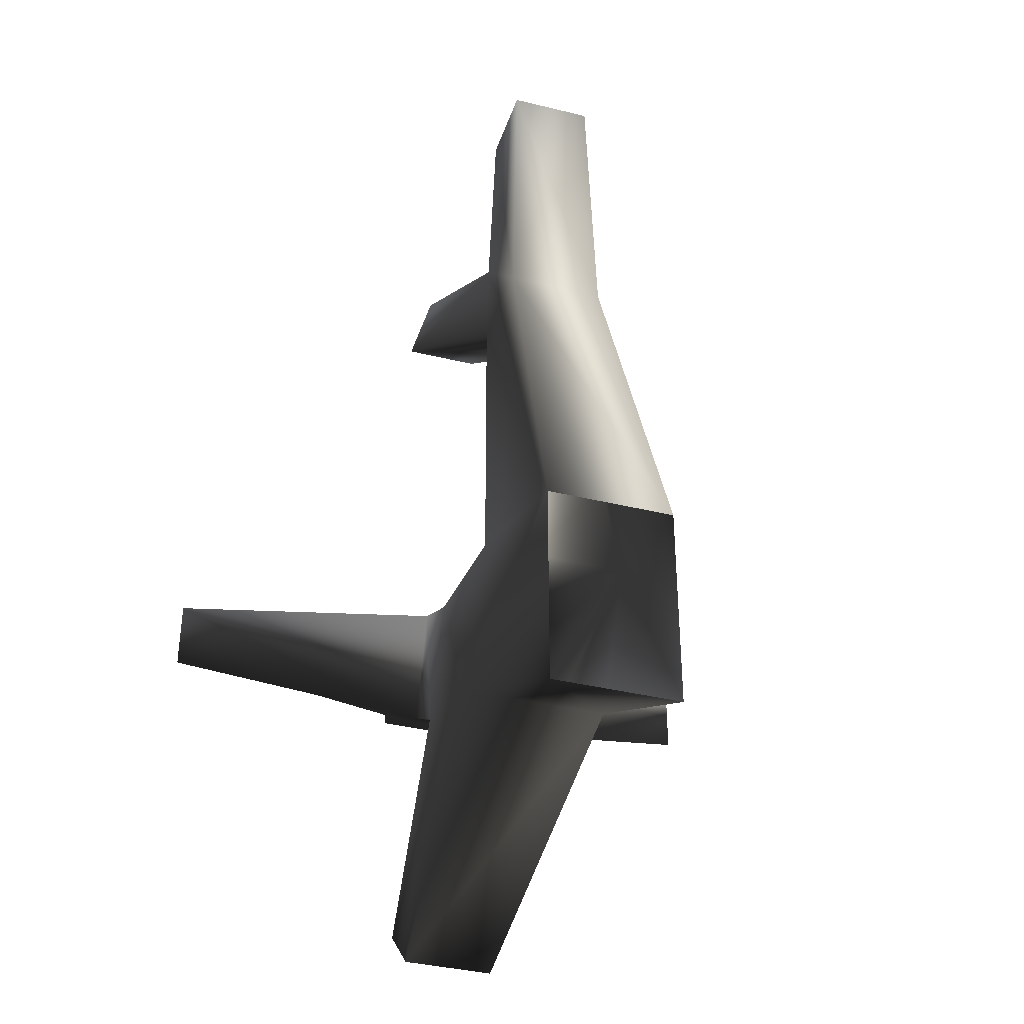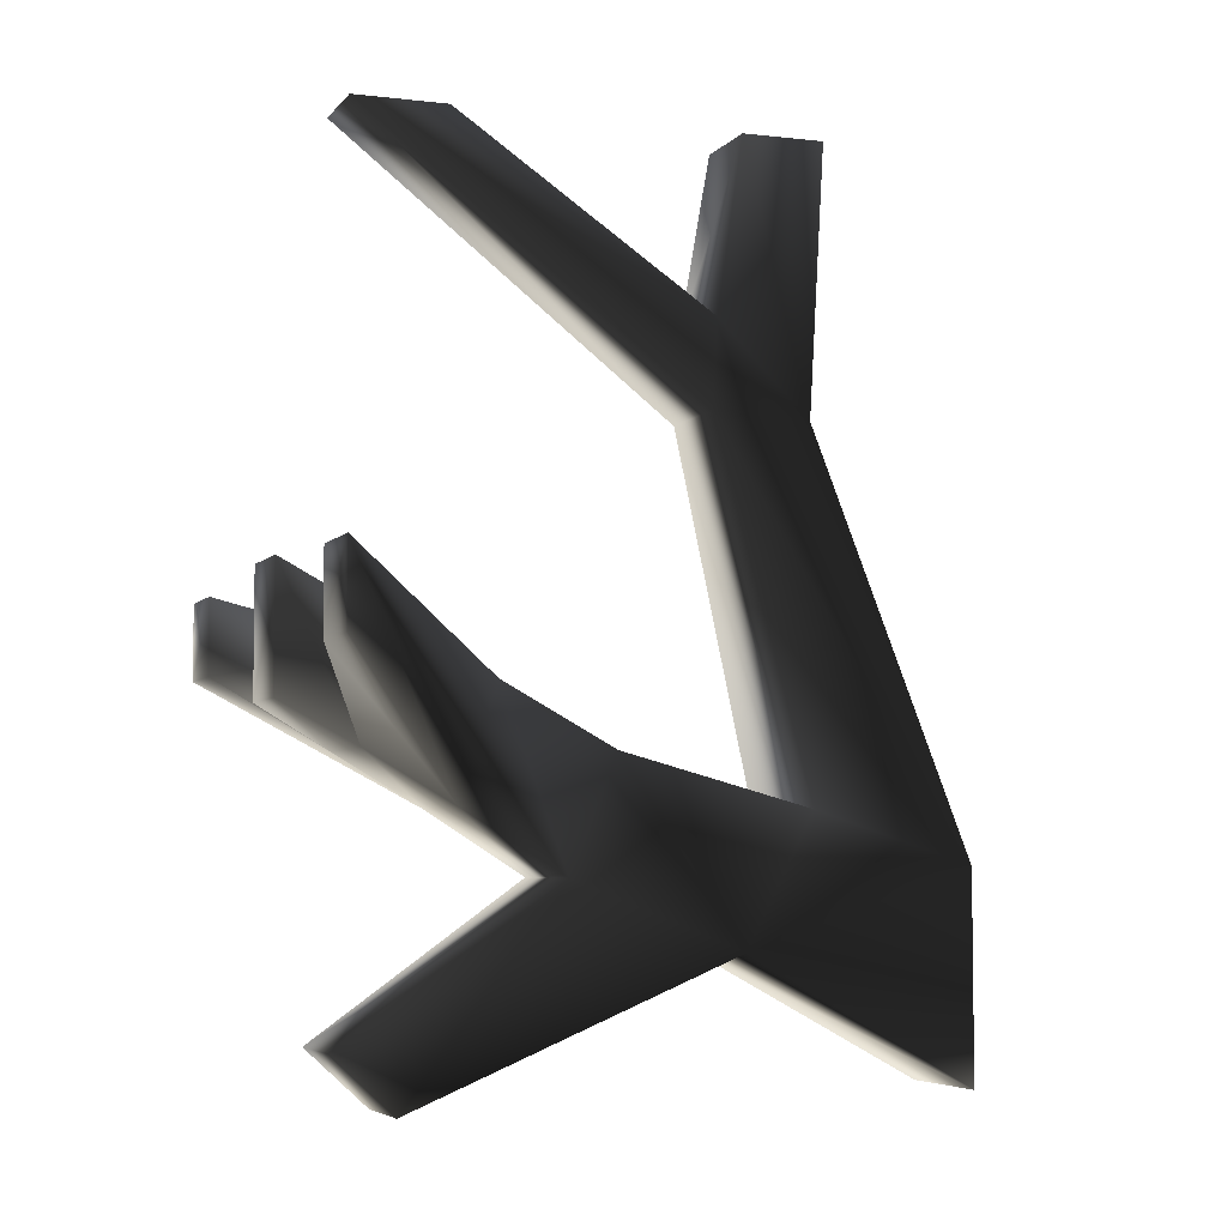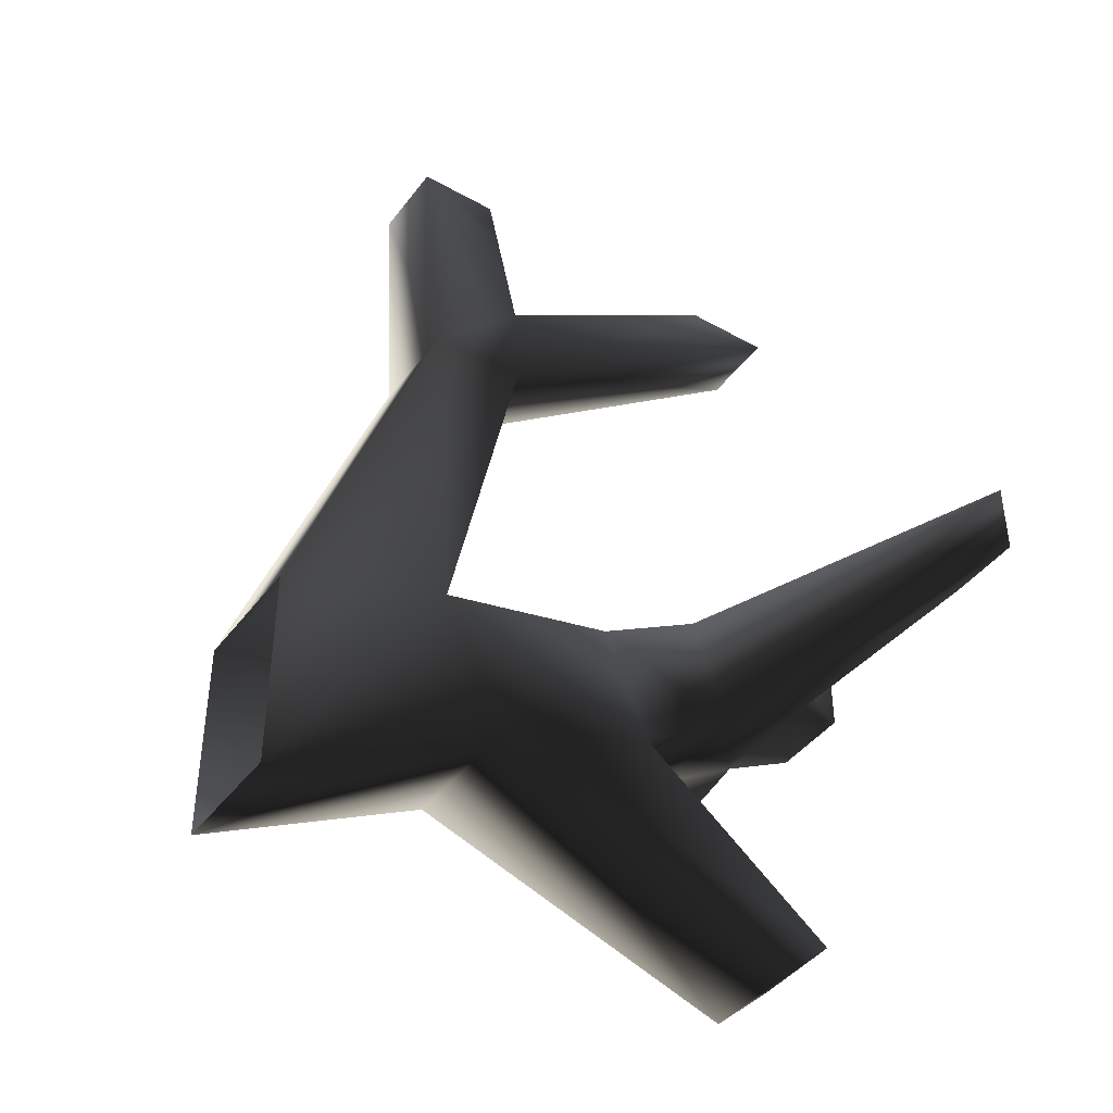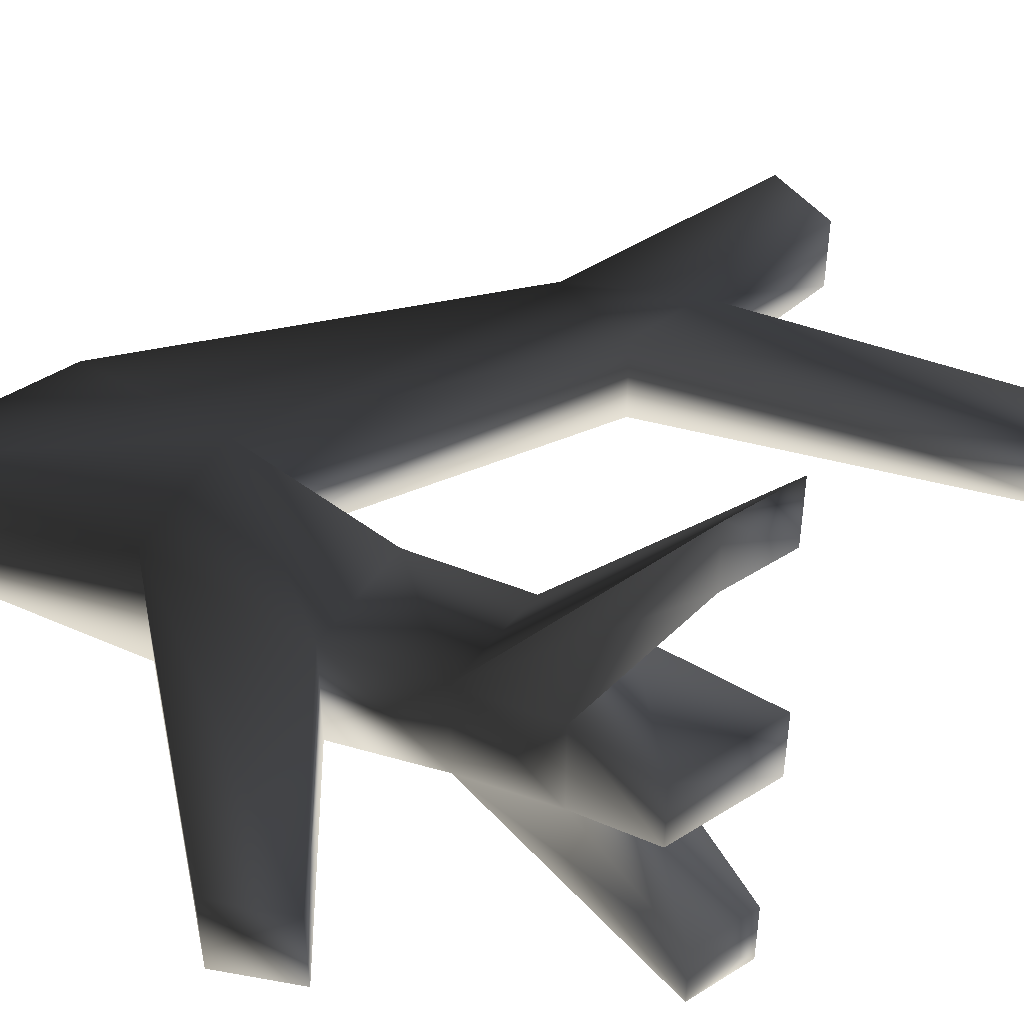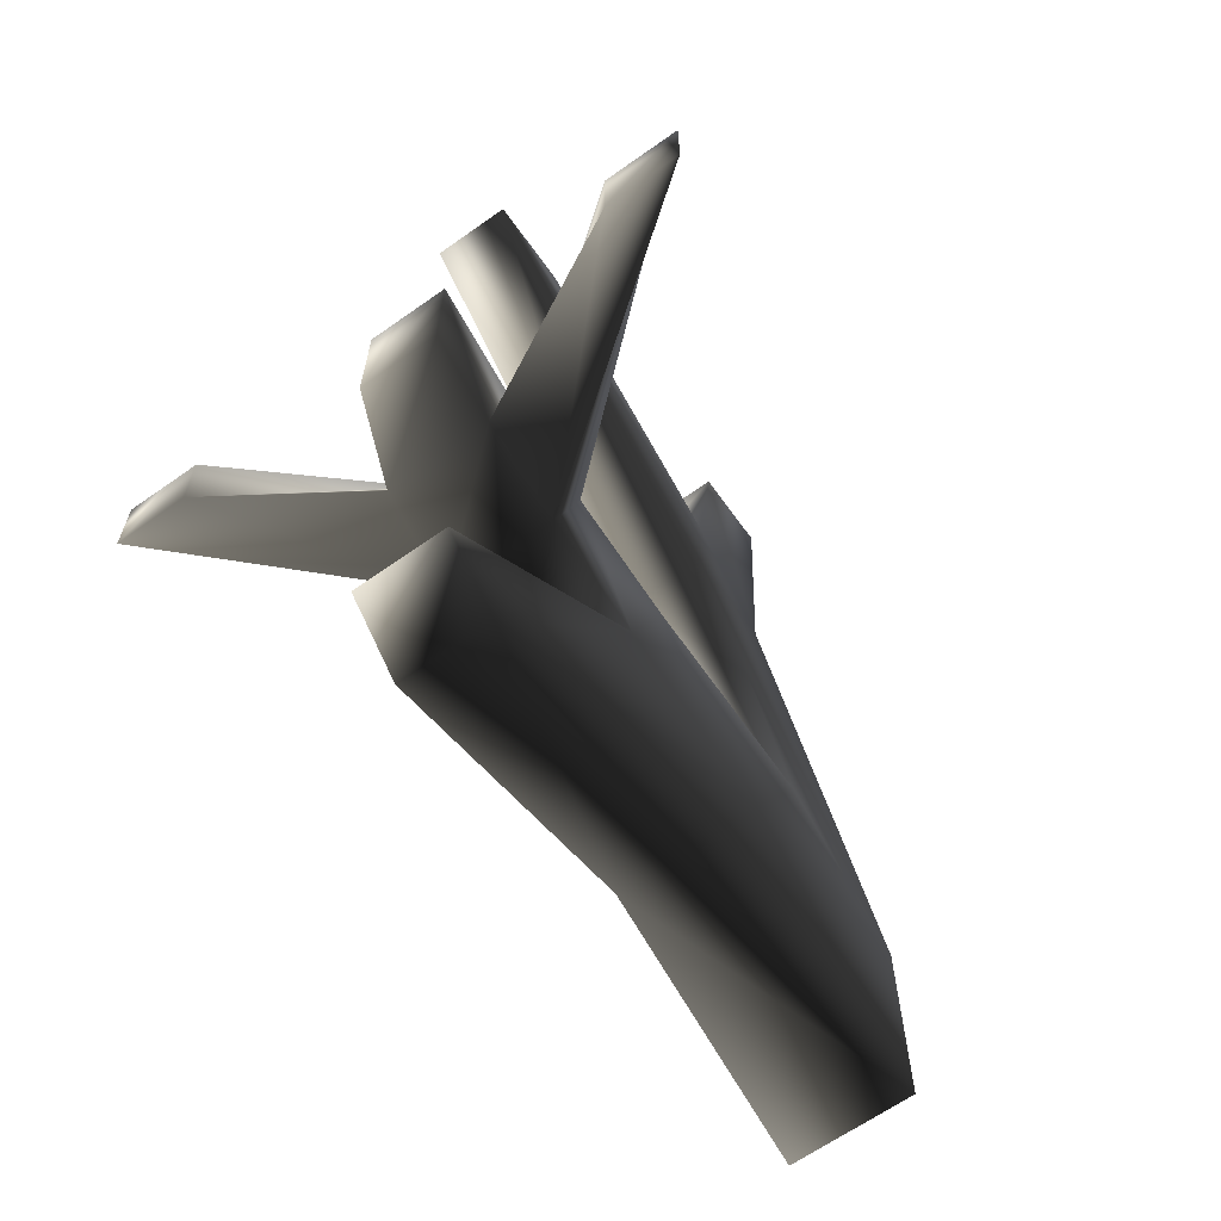
<metadata>
{"format":"obj","ext":"obj","renderer":"f3d","projection":"perspective","resolution":1024,"background":"white","views":[{"elev":-37.4,"azim":-107.5,"up":"+Y"},{"elev":-5.3,"azim":160.0,"up":"+Y"},{"elev":-42.4,"azim":-33.9,"up":"+Y"},{"elev":46.7,"azim":54.2,"up":"+Z"},{"elev":-64.7,"azim":125.5,"up":"+Y"}]}
</metadata>
<code>
o 2024
v -32 118 -13
v -32 118 15
v 4 128 13
v 4 128 -11
v -19 93 -13
v -64 108 -11
v -15 189 -8
v -15 189 11
v -34 188 11
v -64 108 13
v -64 68 13
v -19 93 15
v 13 106 13
v 32 118 13
v 25 140 13
v 25 140 -9
v 13 106 -11
v 42 66 -7
v -64 68 -11
v 32 118 -9
v 64 158 -57
v 64 143 -57
v 64 143 -42
v 49 128 -8
v 49 128 13
v 64 143 47
v 64 143 62
v 64 158 62
v 64 158 47
v 40 147 13
v 40 147 -8
v 64 158 -42
v 64 136 8
v 64 160 8
v 64 136 -8
v 64 160 -8
v 54 77 -7
v 42 66 11
v 54 77 11
v -34 188 -8
v -16 206 -8
v 52 240 -8
v 52 240 8
v 34 240 8
v -16 206 11
v -37 240 8
v -37 240 -8
v 34 240 -8
v -21 240 -8
v -21 240 8
f 1 2 3
f 1 3 4
f 1 4 5
f 1 5 6
f 1 6 7
f 1 7 8
f 1 8 2
f 2 8 9
f 2 9 10
f 2 10 11
f 2 11 12
f 2 12 13
f 2 13 3
f 3 13 14
f 3 14 15
f 3 15 16
f 3 16 4
f 4 16 17
f 4 17 5
f 5 17 18
f 5 18 12
f 5 12 19
f 5 19 6
f 19 12 11
f 20 14 13
f 20 13 17
f 20 17 16
f 20 16 21
f 20 21 22
f 20 22 23
f 20 23 24
f 20 24 14
f 14 24 25
f 14 25 26
f 14 26 27
f 14 27 28
f 14 28 15
f 15 28 29
f 15 29 30
f 15 30 16
f 16 30 31
f 16 31 32
f 16 32 21
f 21 32 23
f 21 23 22
f 33 34 30
f 33 30 25
f 33 25 35
f 33 35 36
f 33 36 34
f 34 36 31
f 34 31 30
f 25 24 35
f 35 24 36
f 36 24 31
f 31 24 23
f 31 23 32
f 17 37 18
f 18 37 38
f 18 38 12
f 12 38 39
f 12 39 13
f 13 39 17
f 17 39 37
f 37 39 38
f 6 40 7
f 7 40 41
f 7 41 42
f 7 42 8
f 8 42 43
f 8 43 44
f 8 44 45
f 8 45 9
f 9 45 46
f 9 46 47
f 9 47 40
f 9 40 10
f 10 40 6
f 30 29 26
f 30 26 25
f 44 48 41
f 44 41 45
f 45 41 49
f 45 49 50
f 45 50 46
f 46 50 47
f 47 50 49
f 47 49 40
f 40 49 41
f 41 48 42
f 42 48 43
f 43 48 44
f 27 26 29
f 27 29 28

</code>
